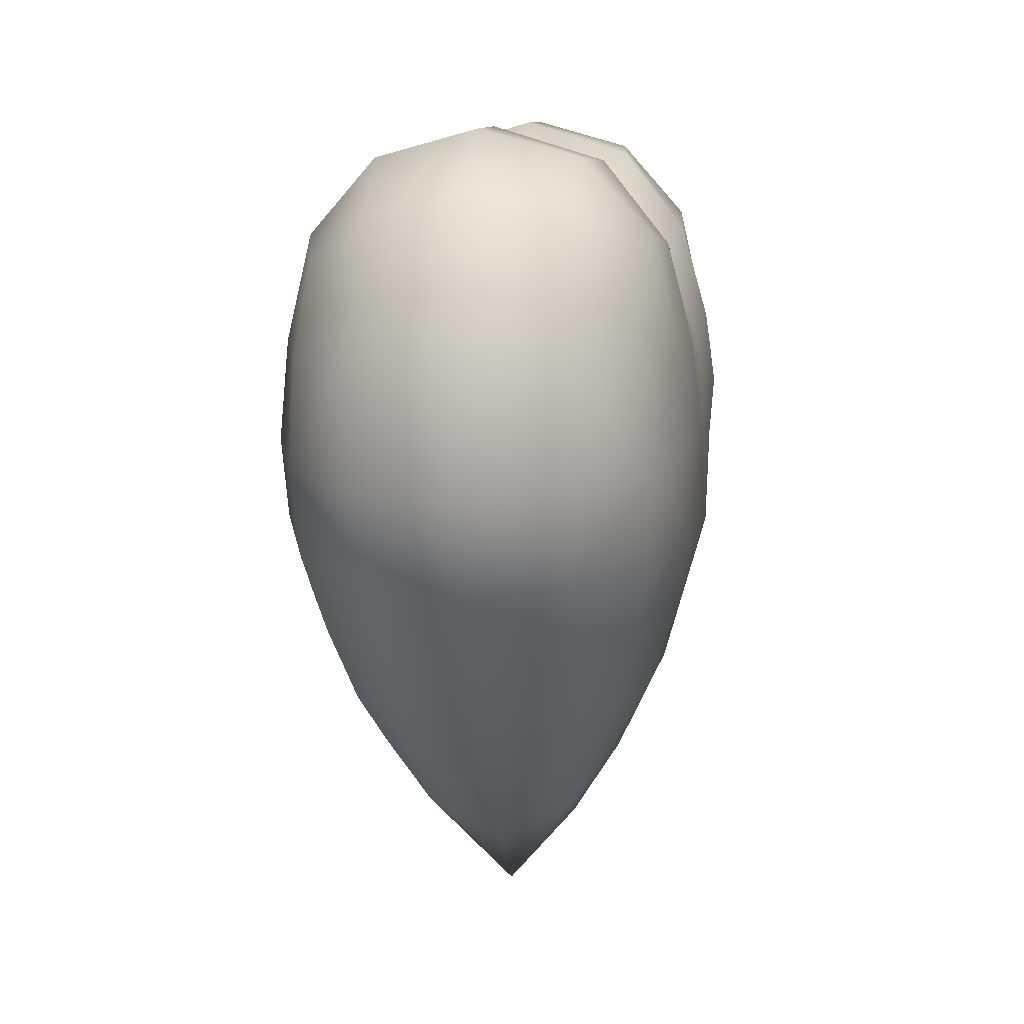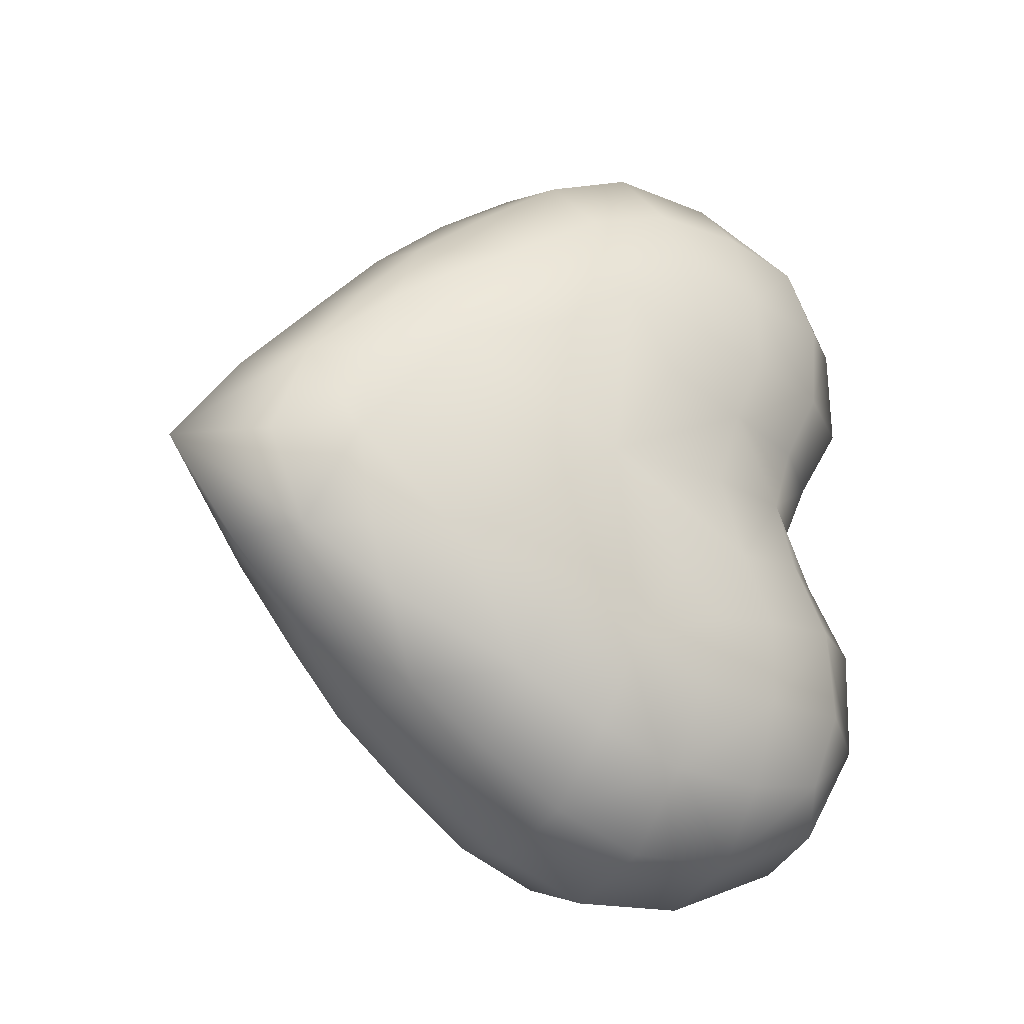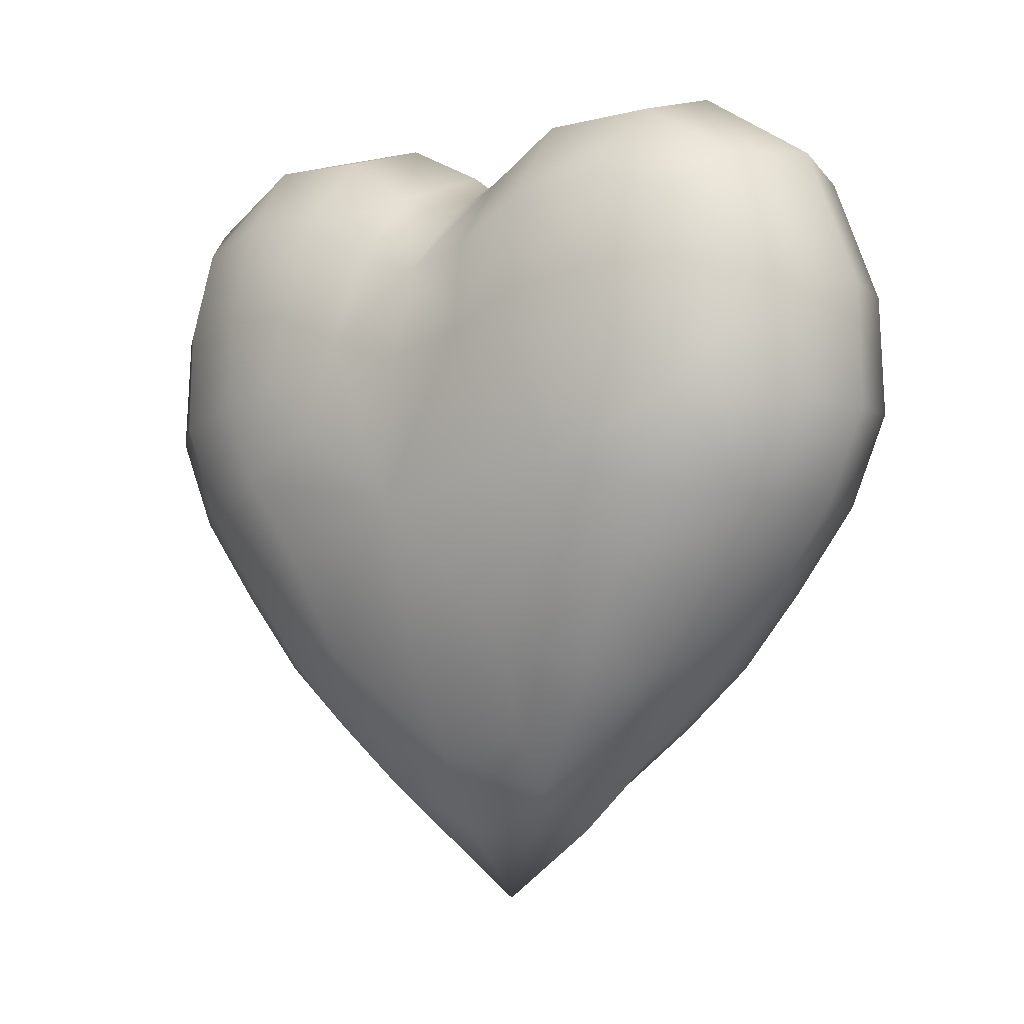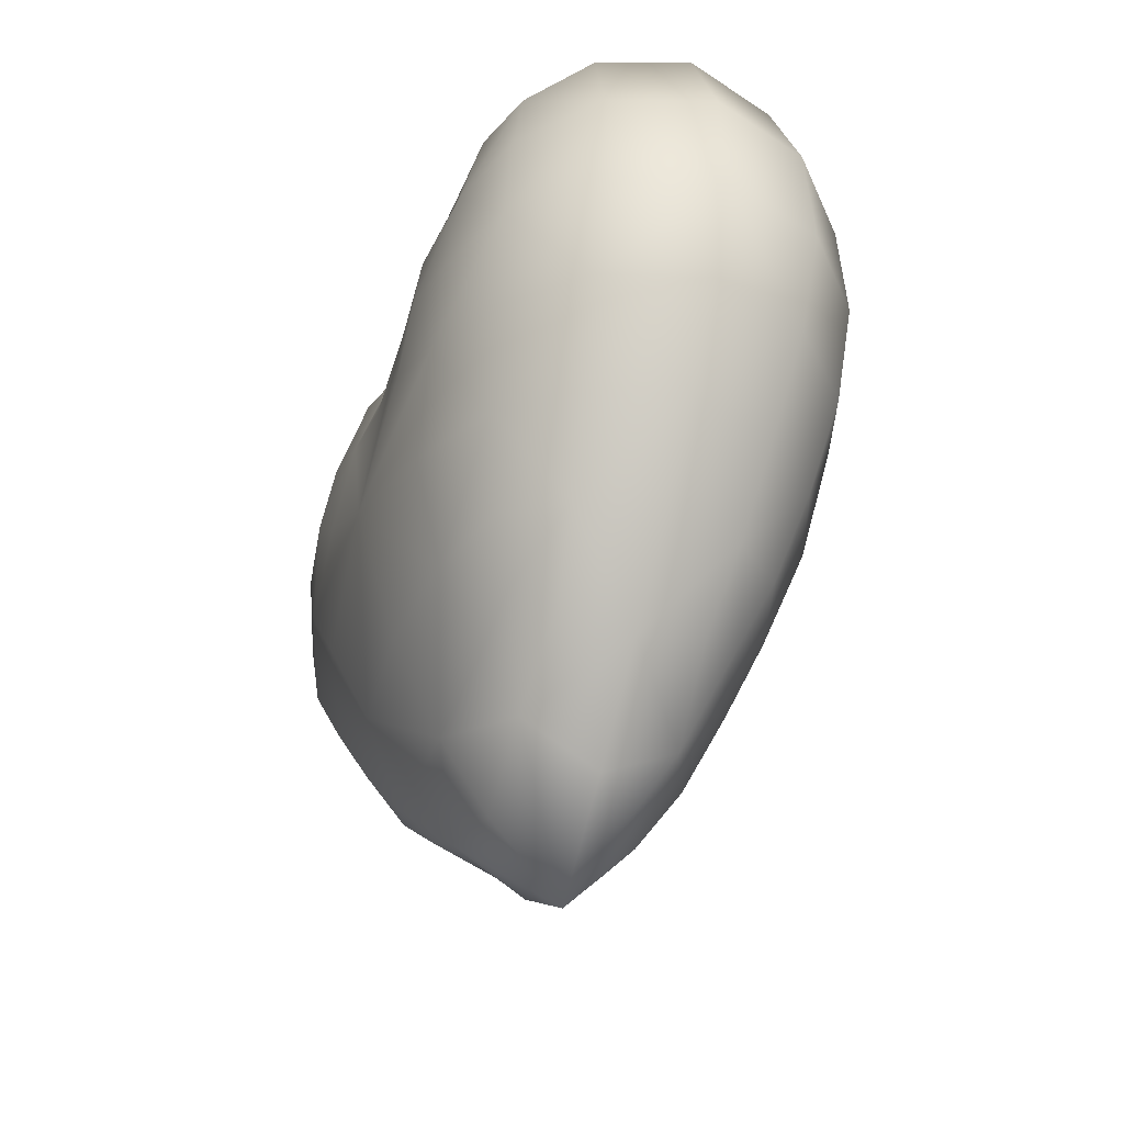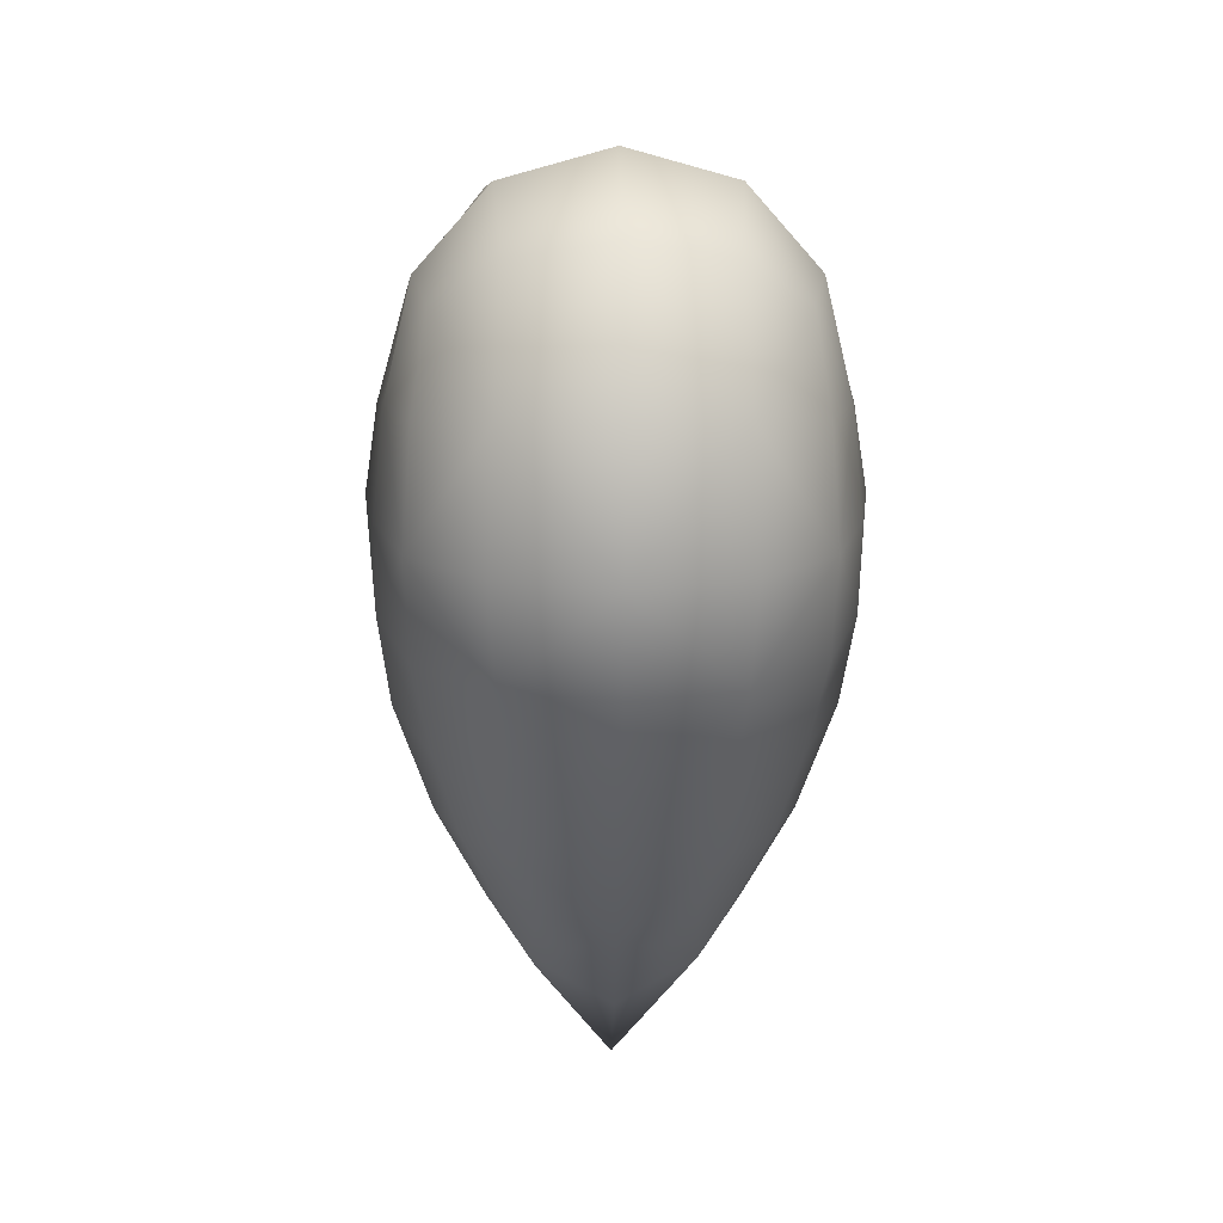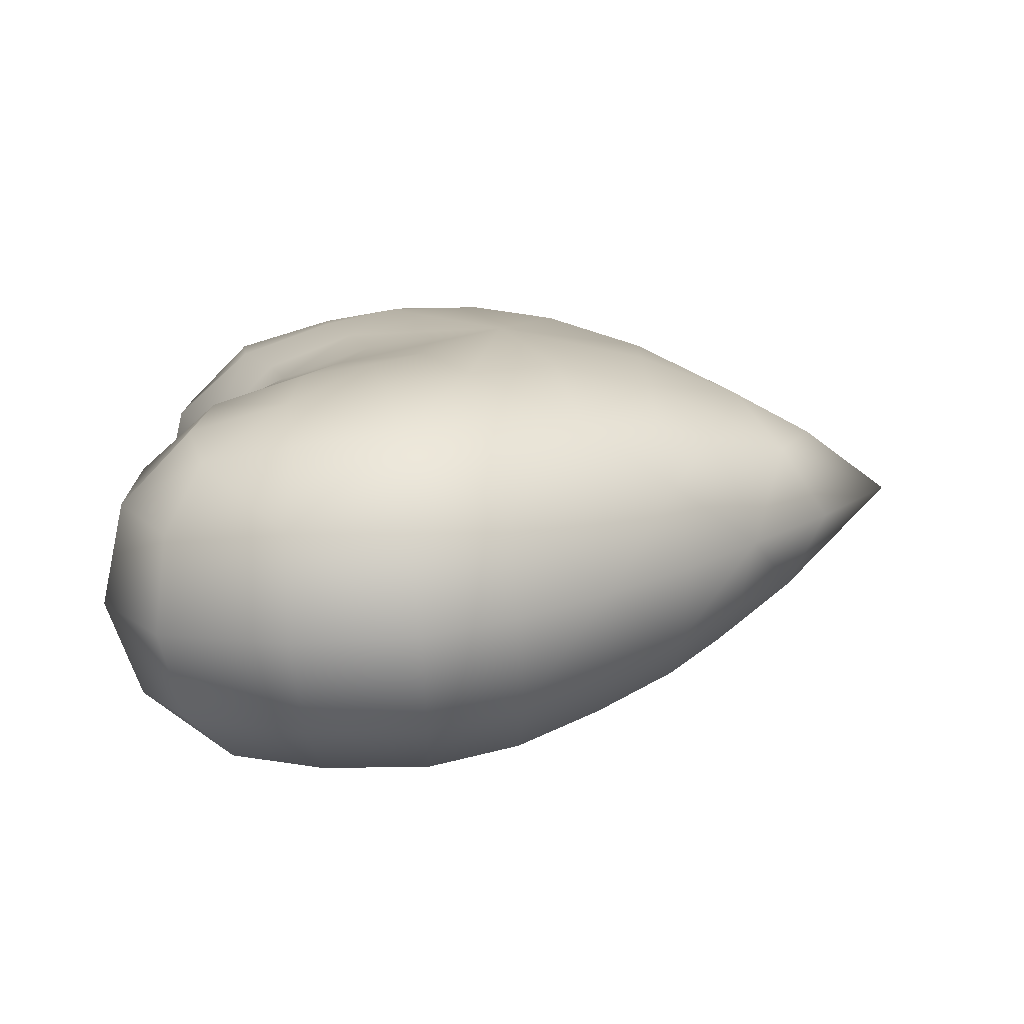
<metadata>
{"format":"obj","ext":"obj","renderer":"f3d","projection":"perspective","resolution":1024,"background":"white","views":[{"elev":10.5,"azim":7.3,"up":"+Y"},{"elev":-21.7,"azim":58.3,"up":"+Z"},{"elev":-3.8,"azim":-52.0,"up":"+Y"},{"elev":-43.1,"azim":160.2,"up":"+Y"},{"elev":9.1,"azim":-1.4,"up":"+Y"},{"elev":-75.1,"azim":-86.1,"up":"+Z"}]}
</metadata>
<code>
o Cube.001
v 0.8089 -0.1108 0.7971
v 0.6797 -0.2077 1.168
v 0.6209 -0.5456 0.9713
v 0.773 -0.4588 0.5686
v 0.8428 -0.2327 -0.001173
v 0.8389 0.08866 0.4474
v 0.8474 0.2884 0.6639
v 0.8048 0.2256 0.9415
v 0.6921 0.1603 1.297
v 0.7652 0.6194 0.9559
v 0.8079 0.5895 0.6148
v 0.7007 0.9828 0.5661
v 0.6706 1.033 0.9405
v 0.6094 0.9455 1.247
v 0.6625 0.5832 1.309
v 0.6368 -0.856 0.4556
v 0.6718 -0.845 -0.001736
v 0.5357 -0.8648 0.7973
v 0.4386 -1.085 0.6648
v 0.4553 -1.182 0.3922
v 0.4756 -1.259 -0.001657
v 0.3196 -0.9104 0.9917
v 0.3594 -0.5929 1.231
v -0.001023 -0.6111 1.351
v -0.001022 -0.9441 1.075
v -0.00163 -1.247 0.7629
v 0.2772 -1.167 0.73
v 0.3991 -0.2465 1.464
v -0.001024 -0.2531 1.589
v 0.4167 0.1285 1.61
v -0.001024 0.1171 1.741
v 0.4307 1.118 0.2416
v 0.6875 0.829 0.2706
v 0.6823 0.7466 0.001112
v 0.419 1.012 0.000593
v -0.001024 1.127 0.000156
v -0.001025 1.273 0.2054
v -0.001024 1.444 0.5574
v 0.4396 1.31 0.5536
v 0.4025 1.331 0.9952
v -0.001025 1.442 1.025
v -0.001025 1.152 1.5
v 0.3704 1.096 1.408
v 0.3011 -1.417 0.3938
v -0.000445 -1.591 0.4015
v -0.002381 -1.897 -0.000378
v 0.28 -1.569 -0.000971
v 0.3981 0.6057 1.596
v -0.001024 0.6179 1.72
v 0.7984 0.4583 0.329
v 0.7955 0.3487 0.000733
v 0.8073 -0.1094 -0.7972
v 0.7731 -0.4571 -0.5717
v 0.6202 -0.5439 -0.9722
v 0.6772 -0.2063 -1.167
v 0.6933 0.1598 -1.297
v 0.8037 0.2261 -0.9389
v 0.8455 0.2891 -0.6625
v 0.8365 0.09006 -0.4479
v 0.7648 0.6199 -0.9553
v 0.8065 0.59 -0.6145
v 0.6635 0.5843 -1.31
v 0.6099 0.9481 -1.245
v 0.6712 1.033 -0.9387
v 0.6983 0.9816 -0.5661
v 0.6361 -0.8536 -0.4579
v 0.4545 -1.18 -0.395
v 0.4396 -1.083 -0.667
v 0.5347 -0.8624 -0.7976
v 0.3193 -0.9094 -0.992
v -0.001023 -0.9437 -1.077
v -0.001023 -0.6092 -1.35
v 0.3591 -0.5916 -1.23
v 0.2774 -1.165 -0.7316
v -0.001631 -1.246 -0.7631
v 0.3986 -0.2461 -1.463
v -0.001024 -0.2528 -1.589
v -0.001024 0.117 -1.741
v 0.4168 0.1286 -1.609
v 0.43 1.118 -0.2413
v 0.6859 0.8296 -0.2698
v 0.4391 1.31 -0.5538
v -0.001024 1.444 -0.5573
v -0.001025 1.274 -0.2054
v 0.4025 1.331 -0.9951
v -0.001025 1.442 -1.025
v 0.3705 1.096 -1.408
v -0.001025 1.152 -1.501
v 0.3004 -1.414 -0.3948
v -0.000394 -1.587 -0.4015
v 0.3982 0.6058 -1.596
v -0.001024 0.6179 -1.72
v 0.7963 0.4596 -0.3284
v -0.8101 -0.1108 0.7971
v -0.7742 -0.4588 0.5686
v -0.6221 -0.5456 0.9713
v -0.6809 -0.2077 1.168
v -0.8401 0.08866 0.4474
v -0.844 -0.2327 -0.001173
v -0.806 0.2256 0.9415
v -0.8486 0.2884 0.6639
v -0.6932 0.1603 1.297
v -0.7664 0.6194 0.9559
v -0.8091 0.5895 0.6148
v -0.6718 1.033 0.9405
v -0.7019 0.9828 0.5661
v -0.6637 0.5832 1.309
v -0.6106 0.9455 1.247
v -0.6369 -0.856 0.4556
v -0.6707 -0.845 -0.001736
v -0.5368 -0.8647 0.7973
v -0.459 -1.182 0.3917
v -0.44 -1.084 0.6648
v -0.4781 -1.258 -0.001654
v -0.3208 -0.9103 0.9917
v -0.3606 -0.5929 1.231
v -0.2792 -1.166 0.73
v -0.4003 -0.2465 1.464
v -0.4179 0.1285 1.61
v -0.4319 1.118 0.2416
v -0.4202 1.012 0.000593
v -0.6835 0.7466 0.001112
v -0.6887 0.829 0.2706
v -0.4408 1.31 0.5536
v -0.4037 1.331 0.9952
v -0.3716 1.096 1.408
v -0.3045 -1.417 0.3938
v -0.2832 -1.568 -0.00097
v -0.3993 0.6057 1.596
v -0.7996 0.4583 0.329
v -0.7967 0.3487 0.000733
v -0.8085 -0.1094 -0.7972
v -0.6784 -0.2063 -1.167
v -0.6214 -0.5439 -0.9722
v -0.7742 -0.4571 -0.5717
v -0.8049 0.2261 -0.9389
v -0.6945 0.1598 -1.297
v -0.8377 0.09006 -0.4479
v -0.8467 0.2891 -0.6625
v -0.766 0.6199 -0.9553
v -0.8077 0.59 -0.6145
v -0.6647 0.5843 -1.31
v -0.6724 1.033 -0.9387
v -0.6111 0.9481 -1.245
v -0.6995 0.9816 -0.5661
v -0.6362 -0.8536 -0.4579
v -0.4582 -1.179 -0.3945
v -0.5358 -0.8624 -0.7976
v -0.4409 -1.083 -0.6669
v -0.3205 -0.9093 -0.992
v -0.3603 -0.5916 -1.23
v -0.2794 -1.164 -0.7316
v -0.3998 -0.2461 -1.463
v -0.418 0.1286 -1.609
v -0.4312 1.118 -0.2413
v -0.6871 0.8296 -0.2698
v -0.4403 1.31 -0.5538
v -0.4037 1.331 -0.9951
v -0.3716 1.096 -1.408
v -0.3037 -1.413 -0.3948
v -0.3994 0.6058 -1.596
v -0.7975 0.4596 -0.3284
f 1 2 3 4
f 1 4 5 6
f 1 6 7 8
f 1 8 9 2
f 10 8 7 11
f 10 11 12 13
f 10 13 14 15
f 10 15 9 8
f 16 17 5 4
f 16 4 3 18
f 16 18 19 20
f 16 20 21 17
f 22 23 24 25
f 22 25 26 27
f 22 27 19 18
f 22 18 3 23
f 28 29 24 23
f 28 23 3 2
f 28 2 9 30
f 28 30 31 29
f 32 33 34 35
f 32 35 36 37
f 32 37 38 39
f 32 39 12 33
f 40 39 38 41
f 40 41 42 43
f 40 43 14 13
f 40 13 12 39
f 44 45 46 47
f 44 47 21 20
f 44 20 19 27
f 44 27 26 45
f 48 49 31 30
f 48 30 9 15
f 48 15 14 43
f 48 43 42 49
f 50 6 5 51
f 50 51 34 33
f 50 33 12 11
f 50 11 7 6
f 52 53 54 55
f 52 55 56 57
f 52 57 58 59
f 52 59 5 53
f 60 61 58 57
f 60 57 56 62
f 60 62 63 64
f 60 64 65 61
f 66 53 5 17
f 66 17 21 67
f 66 67 68 69
f 66 69 54 53
f 70 71 72 73
f 70 73 54 69
f 70 69 68 74
f 70 74 75 71
f 76 73 72 77
f 76 77 78 79
f 76 79 56 55
f 76 55 54 73
f 80 35 34 81
f 80 81 65 82
f 80 82 83 84
f 80 84 36 35
f 85 86 83 82
f 85 82 65 64
f 85 64 63 87
f 85 87 88 86
f 89 47 46 90
f 89 90 75 74
f 89 74 68 67
f 89 67 21 47
f 91 79 78 92
f 91 92 88 87
f 91 87 63 62
f 91 62 56 79
f 93 51 5 59
f 93 59 58 61
f 93 61 65 81
f 93 81 34 51
f 94 95 96 97
f 94 98 99 95
f 94 100 101 98
f 94 97 102 100
f 103 104 101 100
f 103 105 106 104
f 103 107 108 105
f 103 100 102 107
f 109 95 99 110
f 109 111 96 95
f 109 112 113 111
f 109 110 114 112
f 115 25 24 116
f 115 117 26 25
f 115 111 113 117
f 115 116 96 111
f 118 116 24 29
f 118 97 96 116
f 118 119 102 97
f 118 29 31 119
f 120 121 122 123
f 120 37 36 121
f 120 124 38 37
f 120 123 106 124
f 125 41 38 124
f 125 126 42 41
f 125 105 108 126
f 125 124 106 105
f 127 128 46 45
f 127 112 114 128
f 127 117 113 112
f 127 45 26 117
f 129 119 31 49
f 129 107 102 119
f 129 126 108 107
f 129 49 42 126
f 130 131 99 98
f 130 123 122 131
f 130 104 106 123
f 130 98 101 104
f 132 133 134 135
f 132 136 137 133
f 132 138 139 136
f 132 135 99 138
f 140 136 139 141
f 140 142 137 136
f 140 143 144 142
f 140 141 145 143
f 146 110 99 135
f 146 147 114 110
f 146 148 149 147
f 146 135 134 148
f 150 151 72 71
f 150 148 134 151
f 150 152 149 148
f 150 71 75 152
f 153 77 72 151
f 153 154 78 77
f 153 133 137 154
f 153 151 134 133
f 155 156 122 121
f 155 157 145 156
f 155 84 83 157
f 155 121 36 84
f 158 157 83 86
f 158 143 145 157
f 158 159 144 143
f 158 86 88 159
f 160 90 46 128
f 160 152 75 90
f 160 147 149 152
f 160 128 114 147
f 161 92 78 154
f 161 159 88 92
f 161 142 144 159
f 161 154 137 142
f 162 138 99 131
f 162 141 139 138
f 162 156 145 141
f 162 131 122 156

</code>
